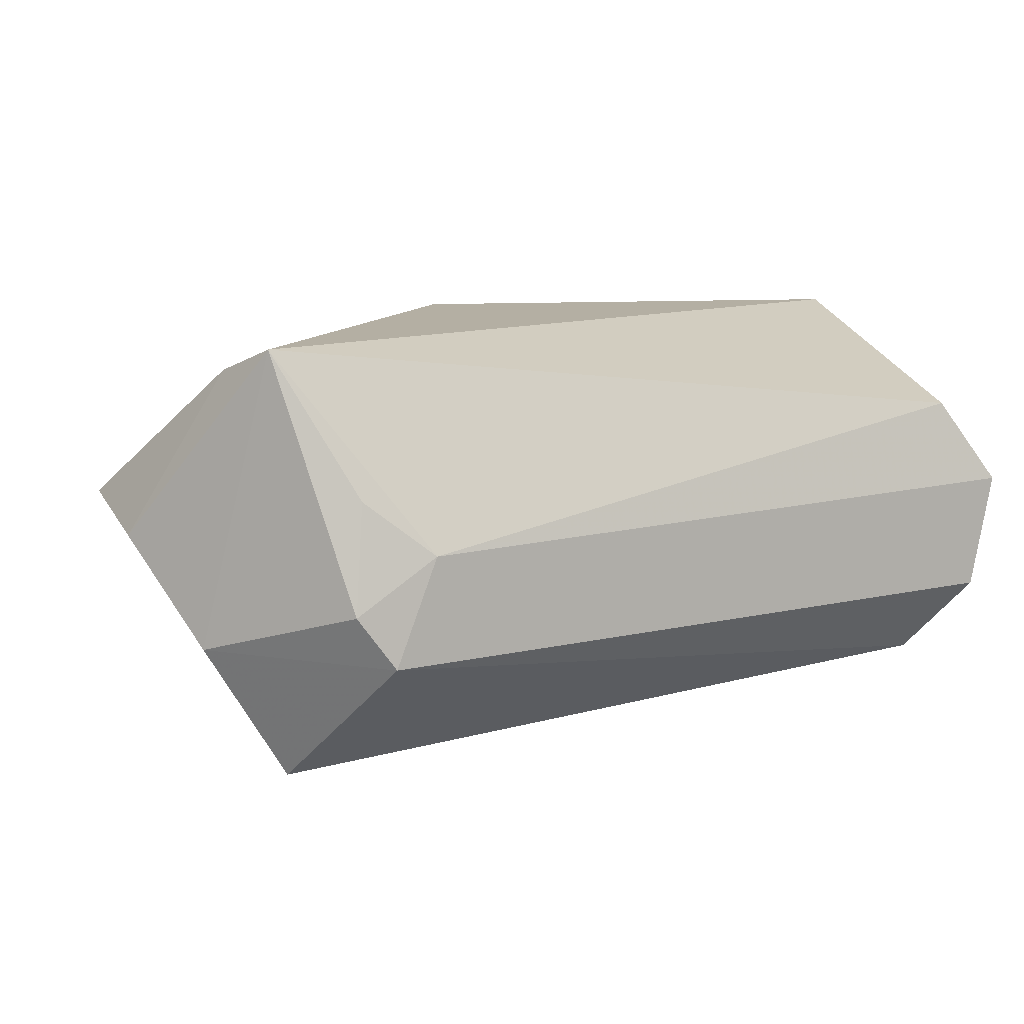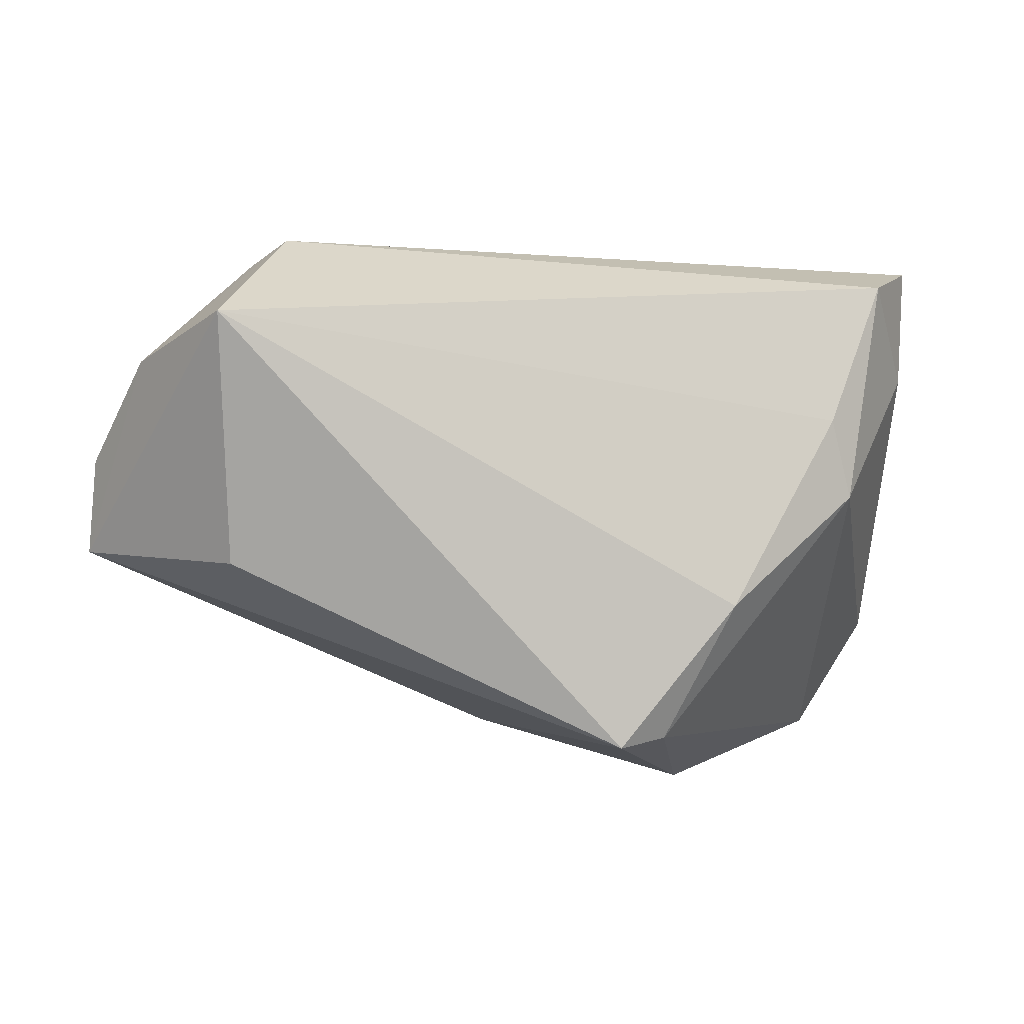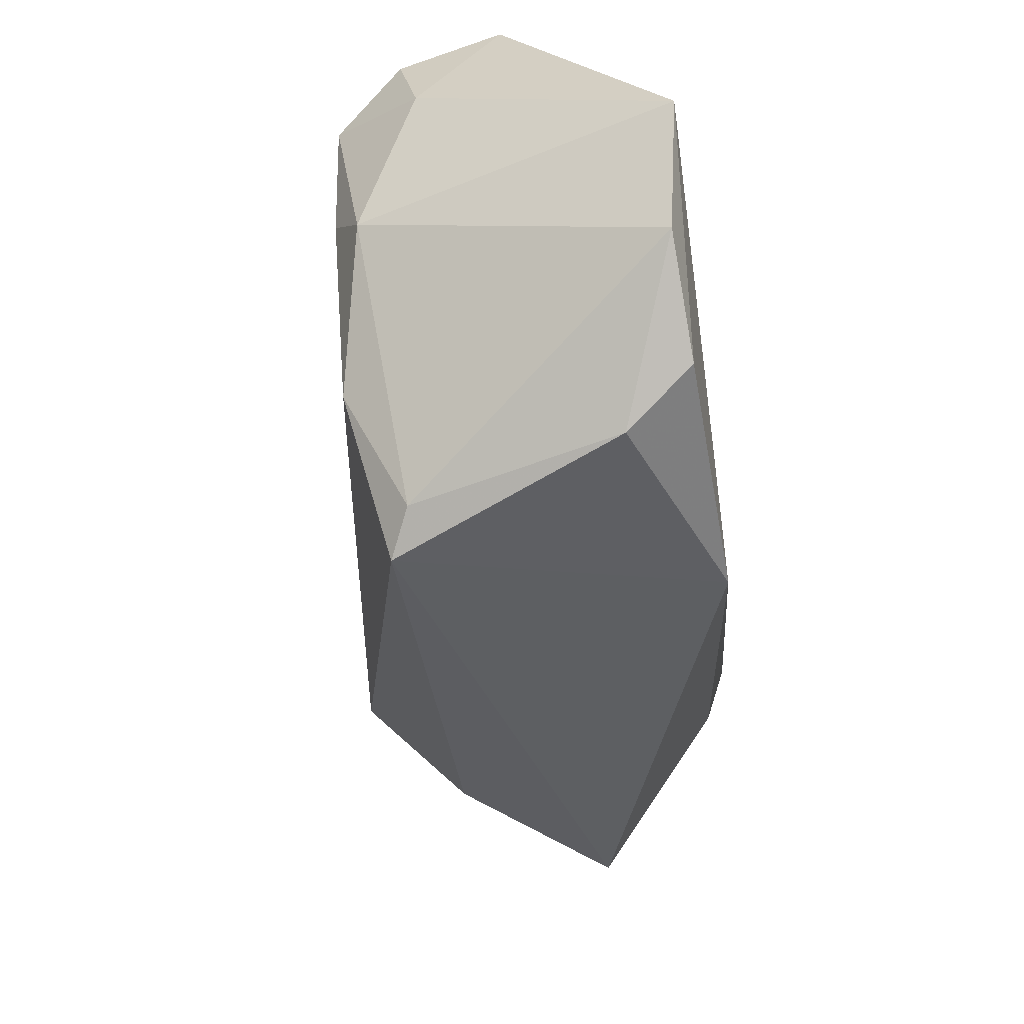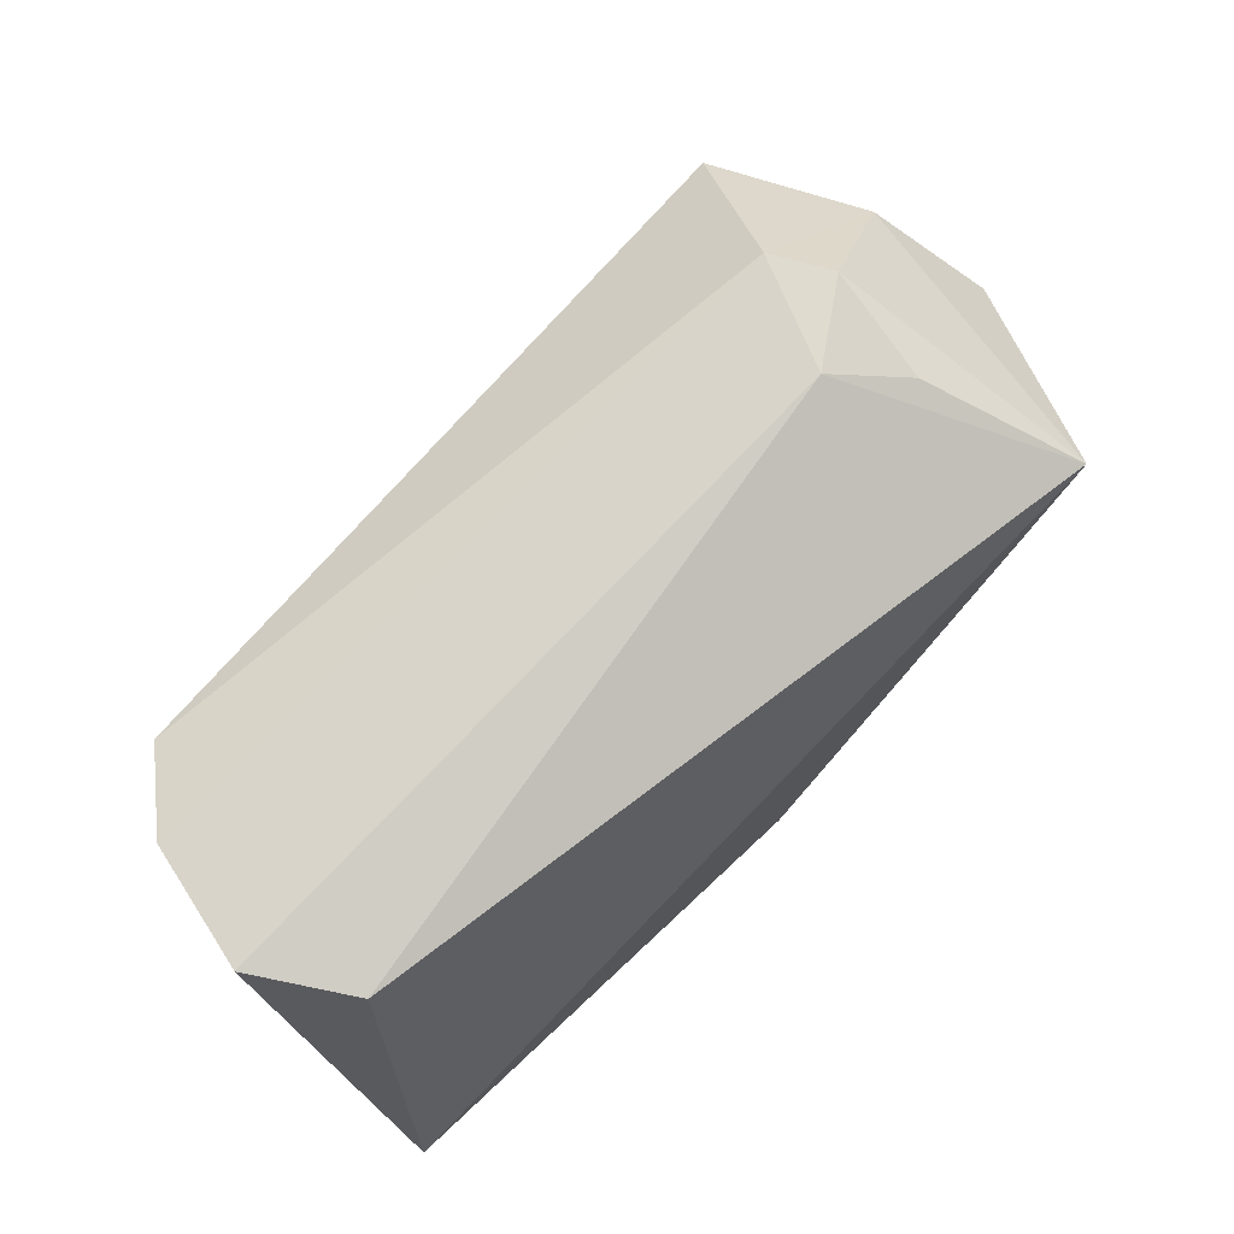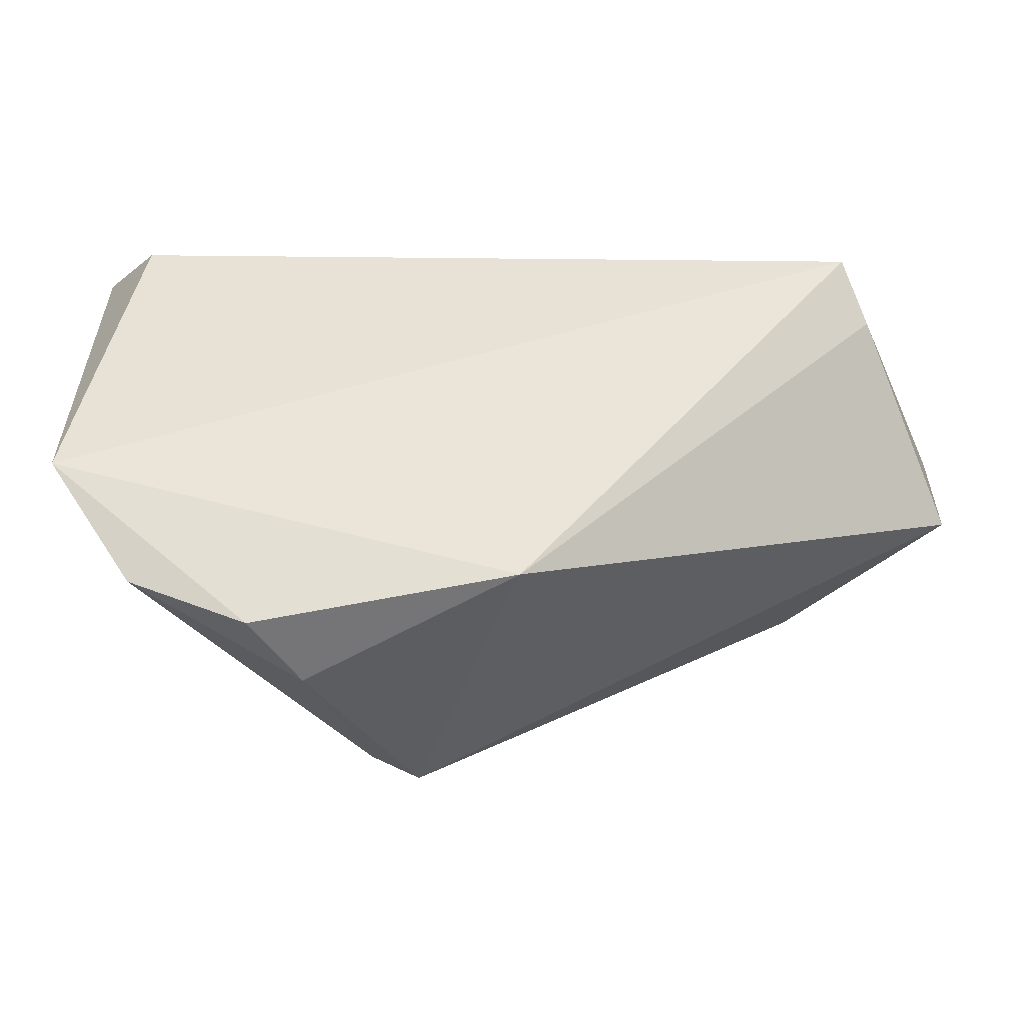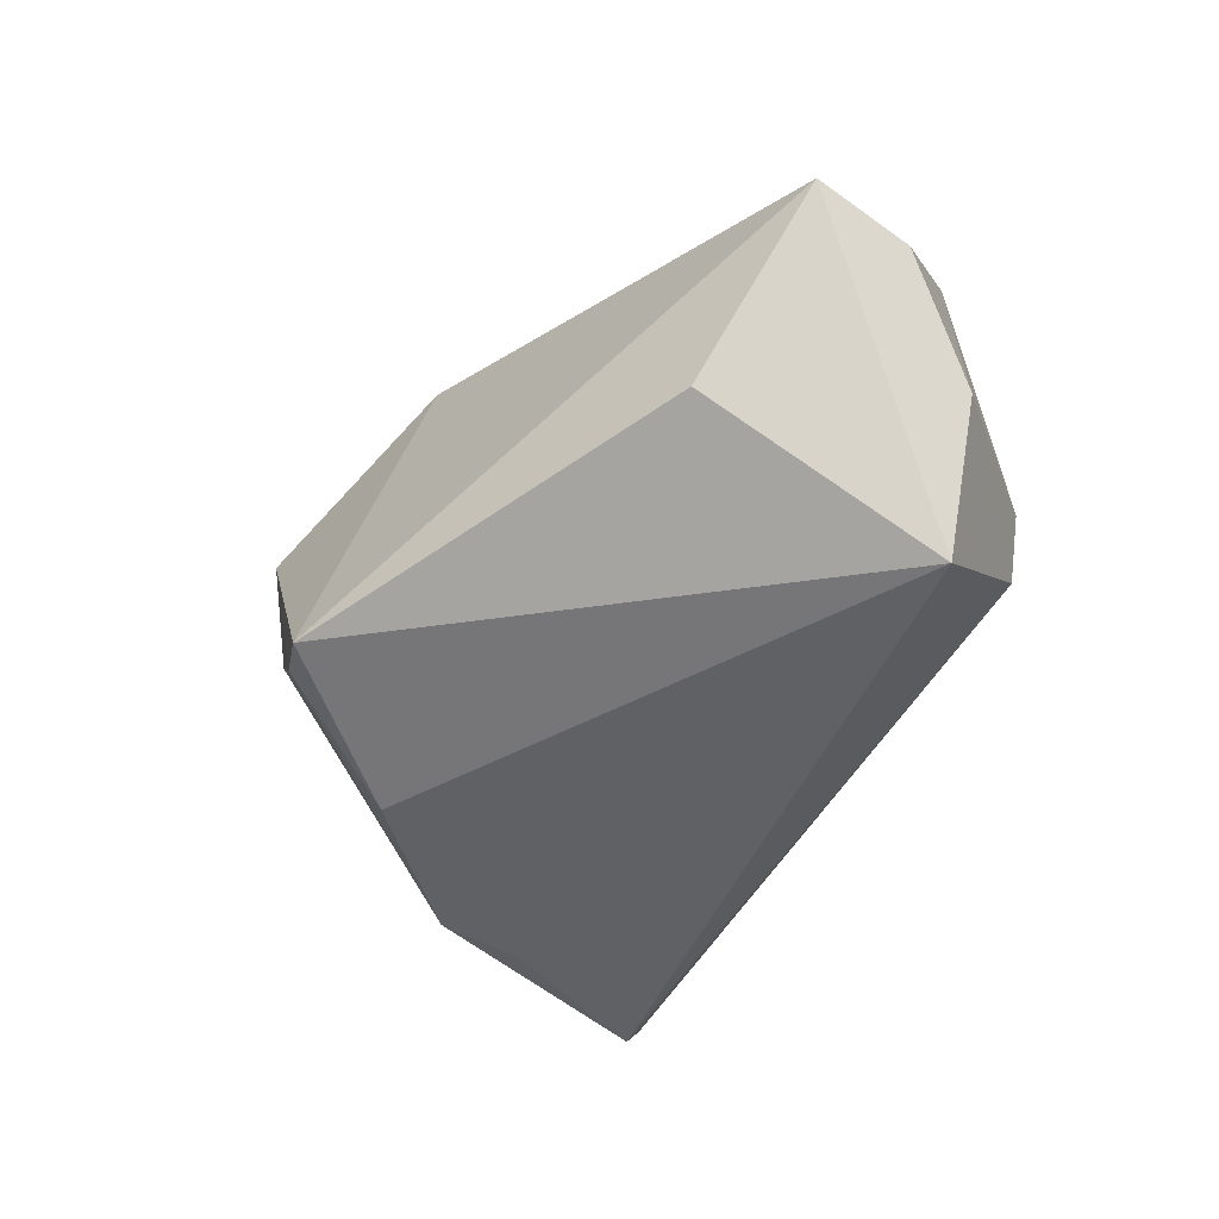
<metadata>
{"format":"obj","ext":"obj","renderer":"f3d","projection":"perspective","resolution":1024,"background":"white","views":[{"elev":11.1,"azim":153.9,"up":"+Z"},{"elev":-13.6,"azim":172.4,"up":"+Y"},{"elev":-63.1,"azim":-82.5,"up":"+Y"},{"elev":74.9,"azim":-44.6,"up":"+Y"},{"elev":-30.7,"azim":-0.3,"up":"+Y"},{"elev":-52.4,"azim":61.5,"up":"+Z"}]}
</metadata>
<code>
v 0.04264 -0.01577 -0.0153
v -0.05508 0.03017 0.002786
v -0.0237 -0.02089 -0.02145
v 0.05124 0.01014 0.02169
v -0.00908 -0.03941 -0.01653
v 0.04524 0.01372 -0.03127
v -0.0154 -0.03752 -0.01361
v -0.02258 -0.03939 0.01397
v -0.04407 -0.02988 0.02221
v 0.03927 0.0264 0.006559
v 0.03646 0.03017 -0.01416
v -0.052 0.03017 -0.01211
v -0.02893 -0.03603 0.02297
v -0.03777 0.004925 -0.02204
v -0.04103 -0.004653 -0.01786
v 0.04113 0.02868 -0.007421
v 0.04806 0.01814 0.02487
v -0.04506 0.02441 -0.02186
v -0.05477 -0.01416 0.02463
v 0.03095 0.03017 -0.00032
v -0.05157 0.01485 -0.009279
v 0.06188 0.001477 -0.0001716
v -0.04755 0.02762 0.01362
v 0.05552 0.012 -0.01368
v 0.004549 -0.0302 0.02487
v 0.06244 -0.0106 0.003784
f 19 17 23
f 5 6 1
f 18 21 12
f 24 17 22
f 11 18 12
f 6 18 11
f 11 24 6
f 25 17 19
f 3 6 5
f 5 7 3
f 2 11 12
f 19 23 2
f 2 21 19
f 12 21 2
f 17 25 4
f 22 17 4
f 13 25 19
f 5 1 26
f 26 25 5
f 26 1 6
f 26 24 22
f 6 24 26
f 22 4 26
f 26 4 25
f 14 18 6
f 6 3 14
f 16 10 17
f 17 24 16
f 24 11 16
f 11 2 20
f 20 16 11
f 10 16 20
f 20 2 23
f 20 23 17
f 17 10 20
f 9 13 19
f 15 14 3
f 19 21 15
f 21 18 15
f 18 14 15
f 15 9 19
f 15 3 7
f 7 9 15
f 8 9 7
f 13 9 8
f 8 7 5
f 5 25 8
f 25 13 8

</code>
